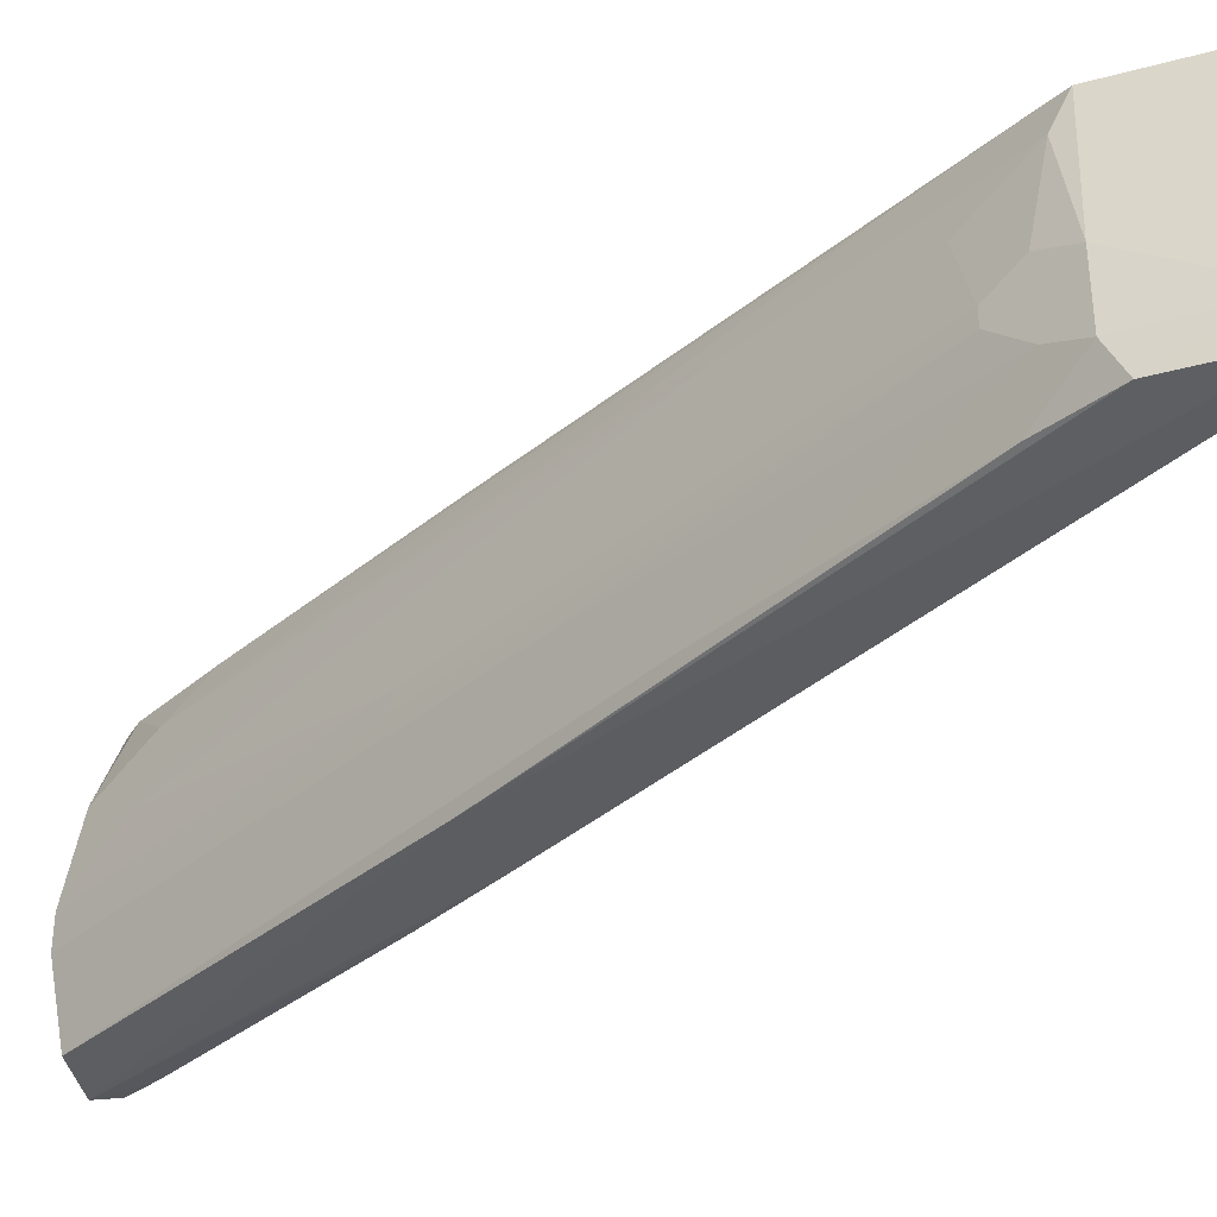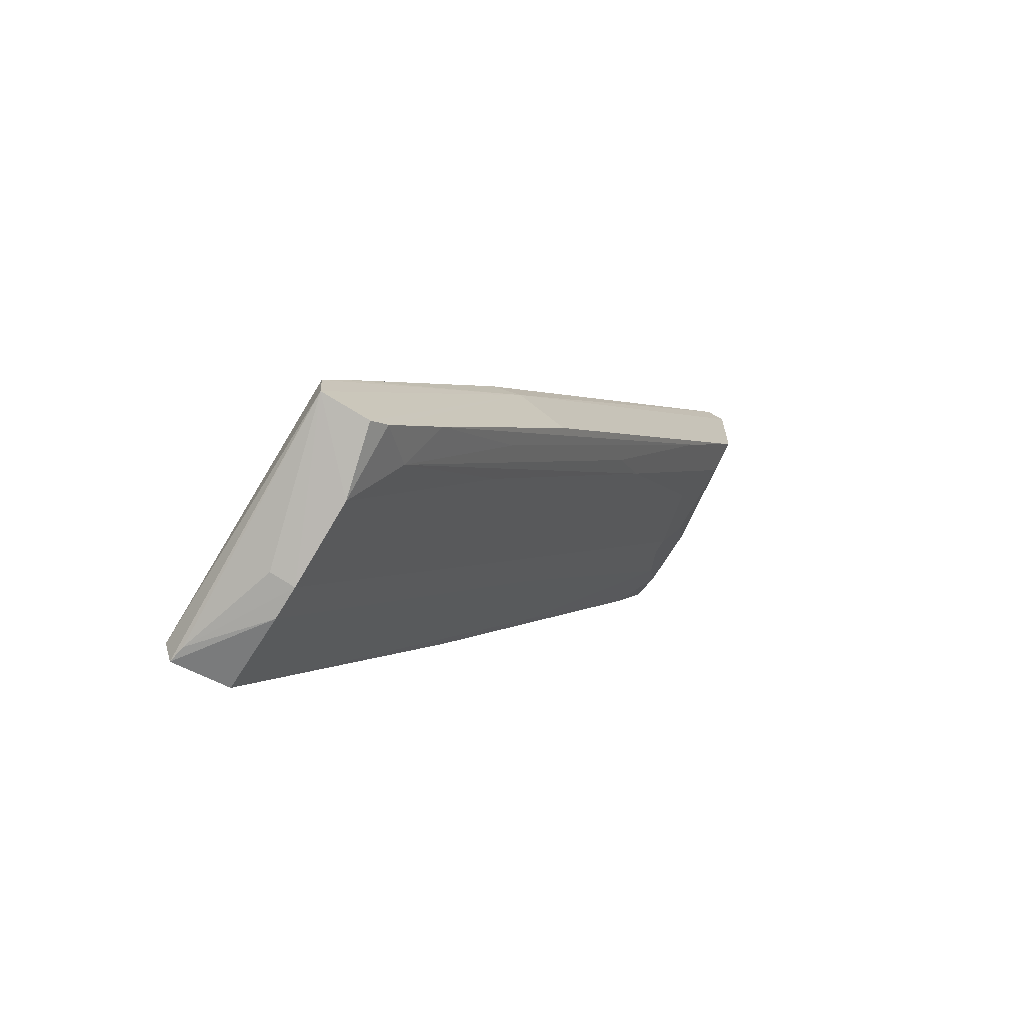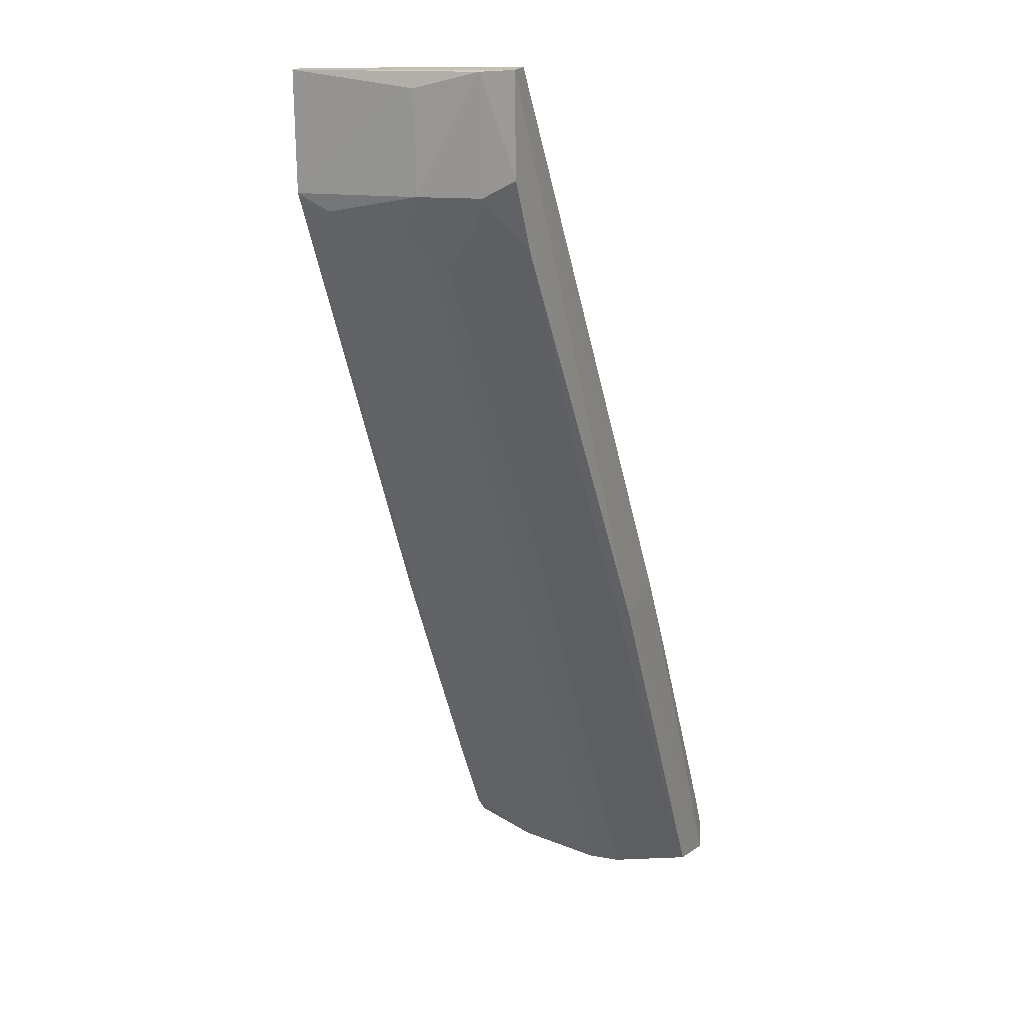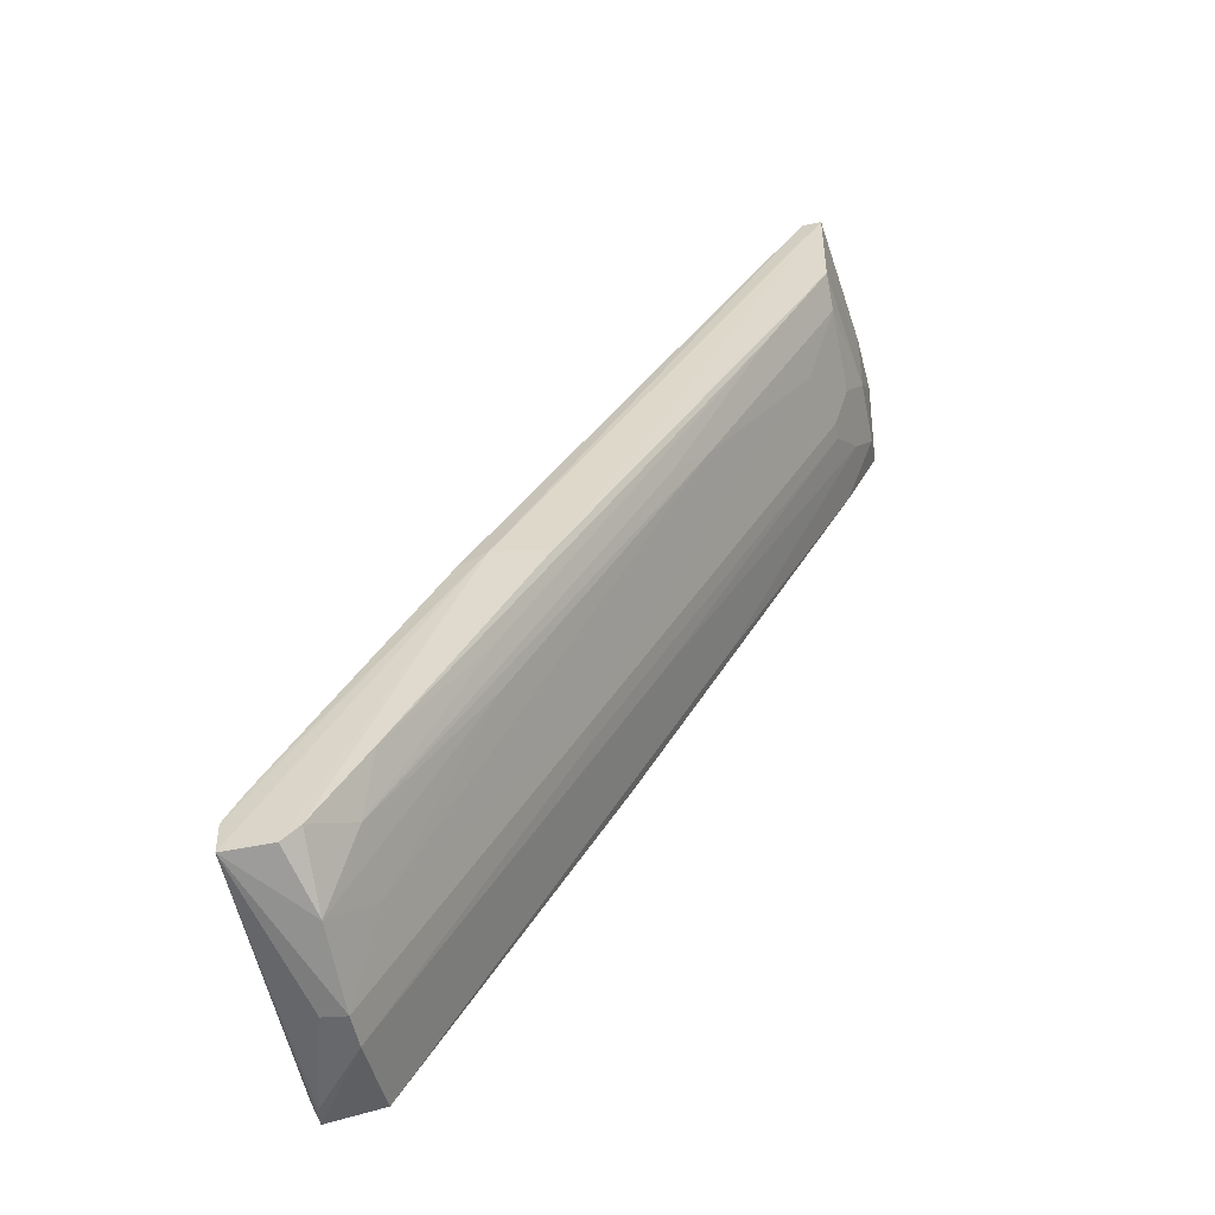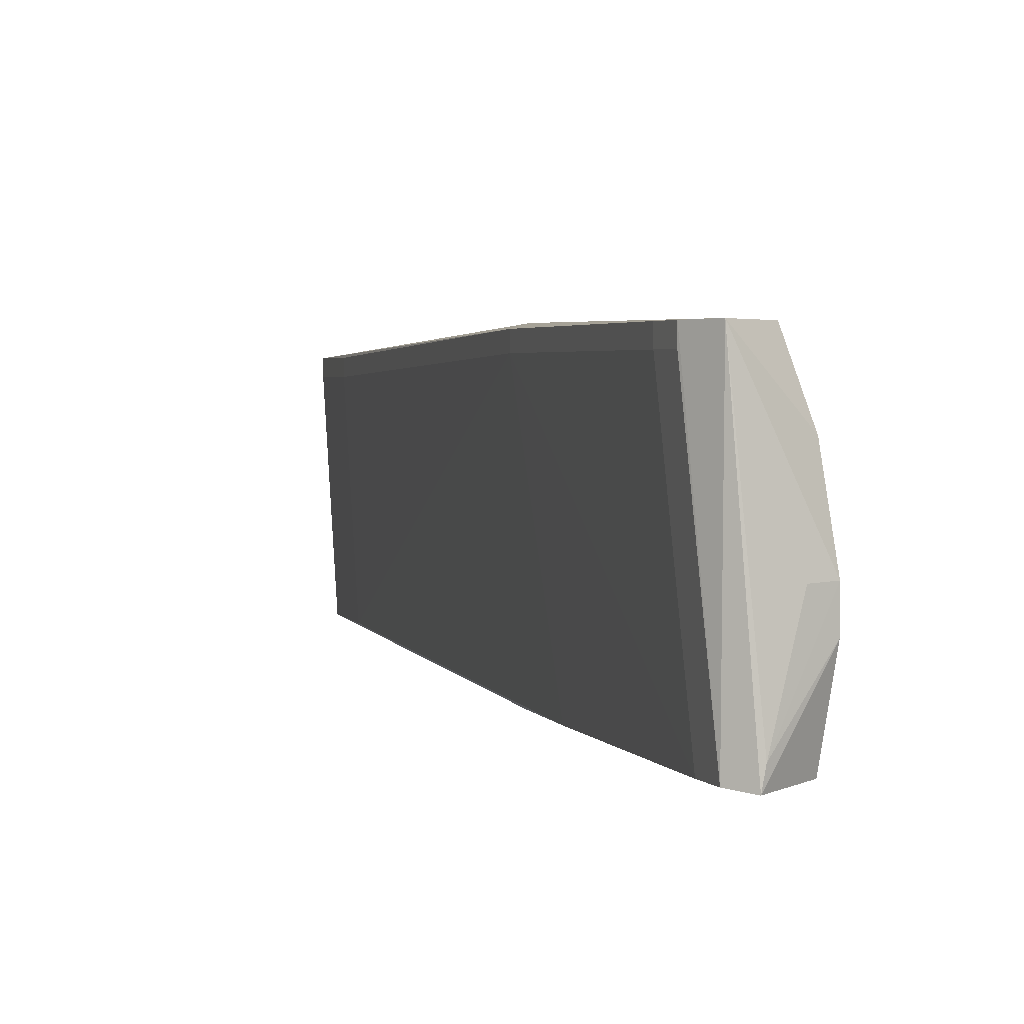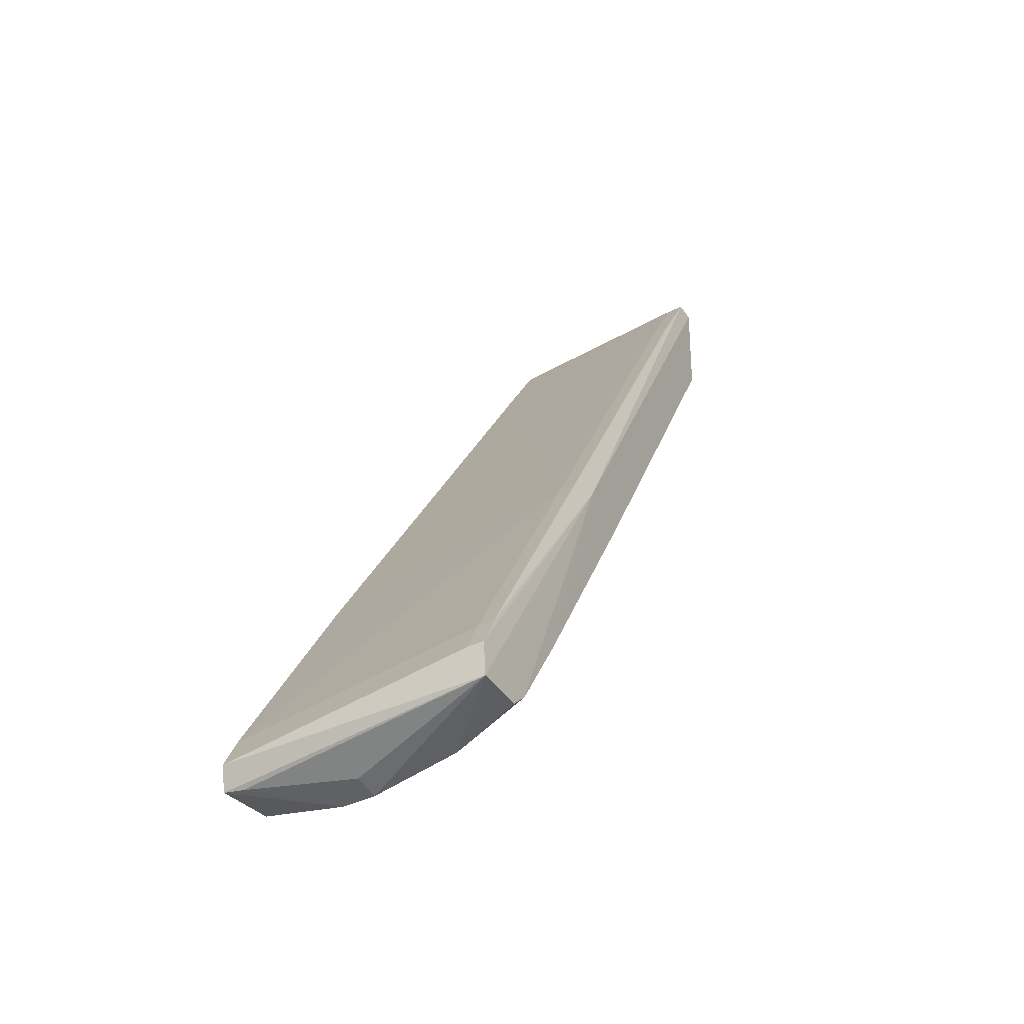
<metadata>
{"format":"obj","ext":"obj","renderer":"f3d","projection":"perspective","resolution":1024,"background":"white","views":[{"elev":-36.3,"azim":107.3,"up":"+Z"},{"elev":-71.2,"azim":-31.5,"up":"+Y"},{"elev":12.2,"azim":113.3,"up":"+Y"},{"elev":-55.8,"azim":11.7,"up":"+Y"},{"elev":2.7,"azim":-45.4,"up":"+Z"},{"elev":-40.7,"azim":-59.4,"up":"+Y"}]}
</metadata>
<code>
o mouth_cup002
v 0.3238 0.5443 0.05302
v 0.3226 0.503 0.05262
v 0.3313 0.5434 -0.01957
v 0.3226 0.5449 -0.03125
v 0.1369 0.2334 0.05861
v 0.3303 0.544 -0.03144
v 0.33 0.5382 0.004844
v 0.2075 0.3446 0.06024
v 0.3167 0.5449 0.05262
v 0.1404 0.2135 -0.03846
v 0.3286 0.503 -0.01927
v 0.1609 0.2274 0.05861
v 0.1968 0.3413 0.05262
v 0.1968 0.3413 0.05861
v 0.2088 0.3472 -0.03724
v 0.3286 0.509 -0.03125
v 0.3286 0.503 0.004691
v 0.1376 0.2211 0.05885
v 0.2268 0.3413 0.05861
v 0.1609 0.2095 -0.00729
v 0.2987 0.515 0.04662
v 0.1429 0.2454 0.05861
v 0.1909 0.3173 -0.03724
v 0.2328 0.3413 -0.03724
v 0.1369 0.2214 -0.03724
v 0.1729 0.2394 0.04662
v 0.1789 0.2574 0.05861
v 0.3167 0.479 -0.001299
v 0.1521 0.2111 0.004371
v 0.1609 0.2155 0.03464
v 0.3167 0.5449 0.04662
v 0.3047 0.515 -0.03125
v 0.2987 0.515 0.05262
v 0.1609 0.2155 -0.03724
v 0.3167 0.485 -0.03125
v 0.1429 0.2334 -0.03724
v 0.1369 0.2334 0.05262
v 0.2987 0.4611 0.05262
v 0.3226 0.491 -0.01328
v 0.3226 0.497 0.04063
v 0.1415 0.2129 -0.03177
v 0.1549 0.2214 0.05861
v 0.1609 0.2095 0.004691
v 0.1429 0.2454 0.05262
v 0.2088 0.3053 0.05262
v 0.2508 0.3652 -0.00729
v 0.2687 0.4012 -0.03125
v 0.3226 0.491 0.01068
v 0.2747 0.4131 0.04063
v 0.2268 0.3233 -0.001299
v 0.3167 0.479 0.004691
v 0.2627 0.3952 0.04662
v 0.2088 0.2993 0.04063
v 0.2268 0.3233 0.004691
v 0.3107 0.473 0.02865
v 0.1729 0.2334 0.02266
f 6 1 3
f 6 4 1
f 7 1 2
f 7 3 1
f 9 1 4
f 9 8 1
f 14 8 9
f 15 4 6
f 16 6 3
f 16 3 11
f 17 7 2
f 17 11 3
f 17 3 7
f 18 8 5
f 19 2 1
f 19 1 8
f 21 13 14
f 22 5 8
f 22 8 14
f 22 14 13
f 23 4 15
f 23 15 10
f 24 15 6
f 24 6 16
f 24 10 15
f 25 18 5
f 25 10 18
f 27 19 8
f 27 8 12
f 27 12 26
f 30 26 12
f 31 21 9
f 31 9 4
f 31 4 21
f 32 21 4
f 32 13 21
f 32 23 13
f 32 4 23
f 33 21 14
f 33 14 9
f 33 9 21
f 34 20 10
f 34 10 24
f 35 24 16
f 35 16 11
f 35 34 24
f 36 23 10
f 36 10 25
f 36 13 23
f 37 25 5
f 37 5 22
f 37 36 25
f 38 2 19
f 38 19 27
f 39 11 17
f 39 35 11
f 40 17 2
f 40 2 38
f 41 29 18
f 41 18 10
f 41 10 20
f 42 30 12
f 42 18 30
f 42 12 8
f 42 8 18
f 43 41 20
f 43 29 41
f 43 30 18
f 43 18 29
f 44 22 13
f 44 13 36
f 44 37 22
f 44 36 37
f 45 38 27
f 45 27 26
f 46 39 28
f 46 28 20
f 46 20 39
f 47 34 35
f 47 35 39
f 47 39 20
f 47 20 34
f 48 17 40
f 48 39 17
f 48 28 39
f 50 43 20
f 50 20 28
f 51 28 48
f 51 50 28
f 51 48 40
f 52 26 49
f 52 45 26
f 52 38 45
f 52 49 40
f 52 40 38
f 53 49 26
f 53 26 30
f 54 43 50
f 54 50 51
f 55 51 40
f 55 40 49
f 55 54 51
f 55 49 54
f 56 53 30
f 56 30 43
f 56 43 54
f 56 54 49
f 56 49 53

</code>
